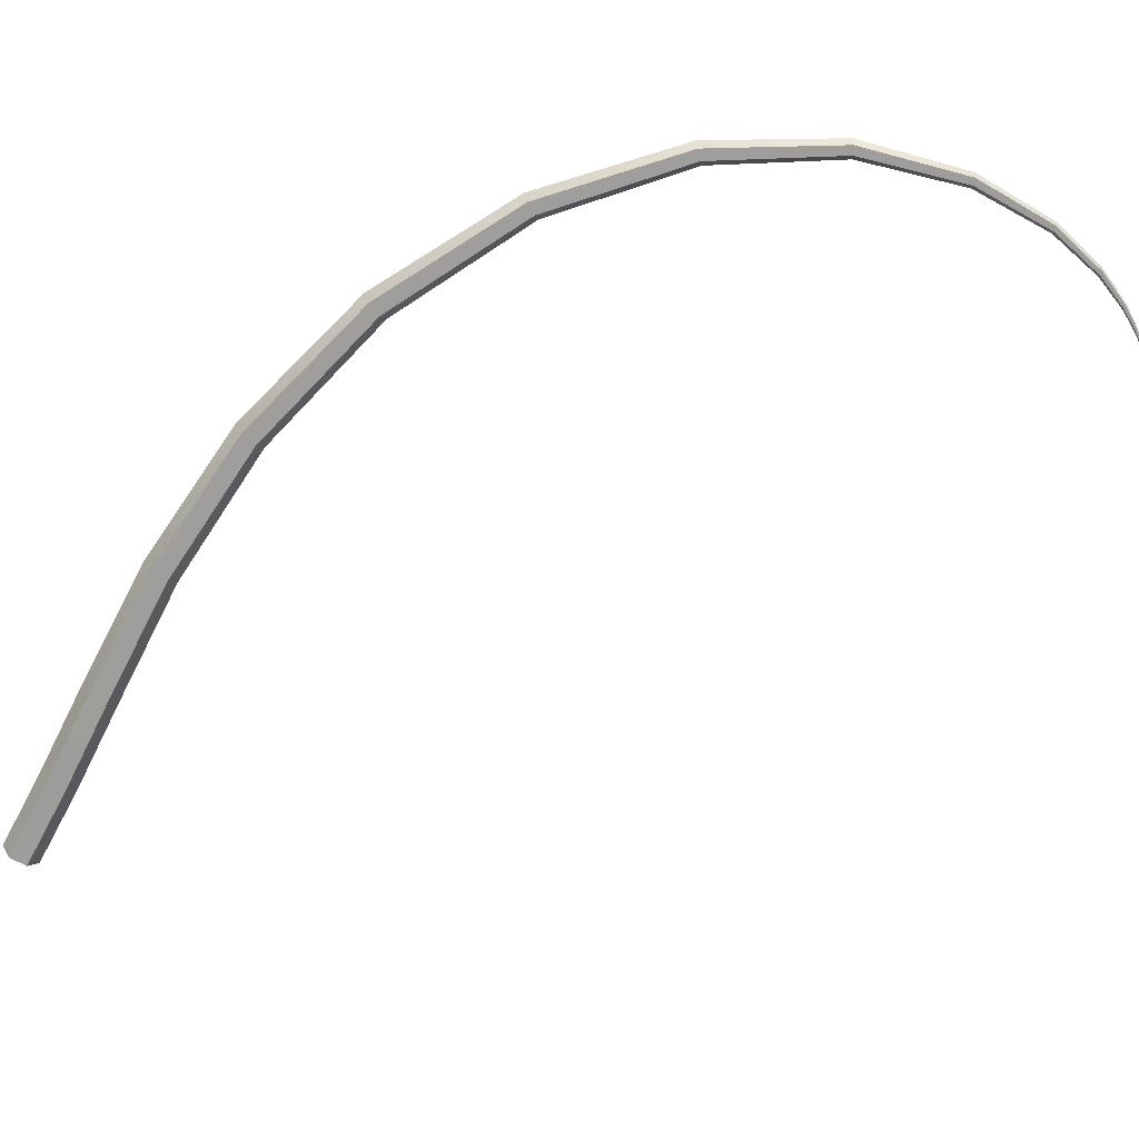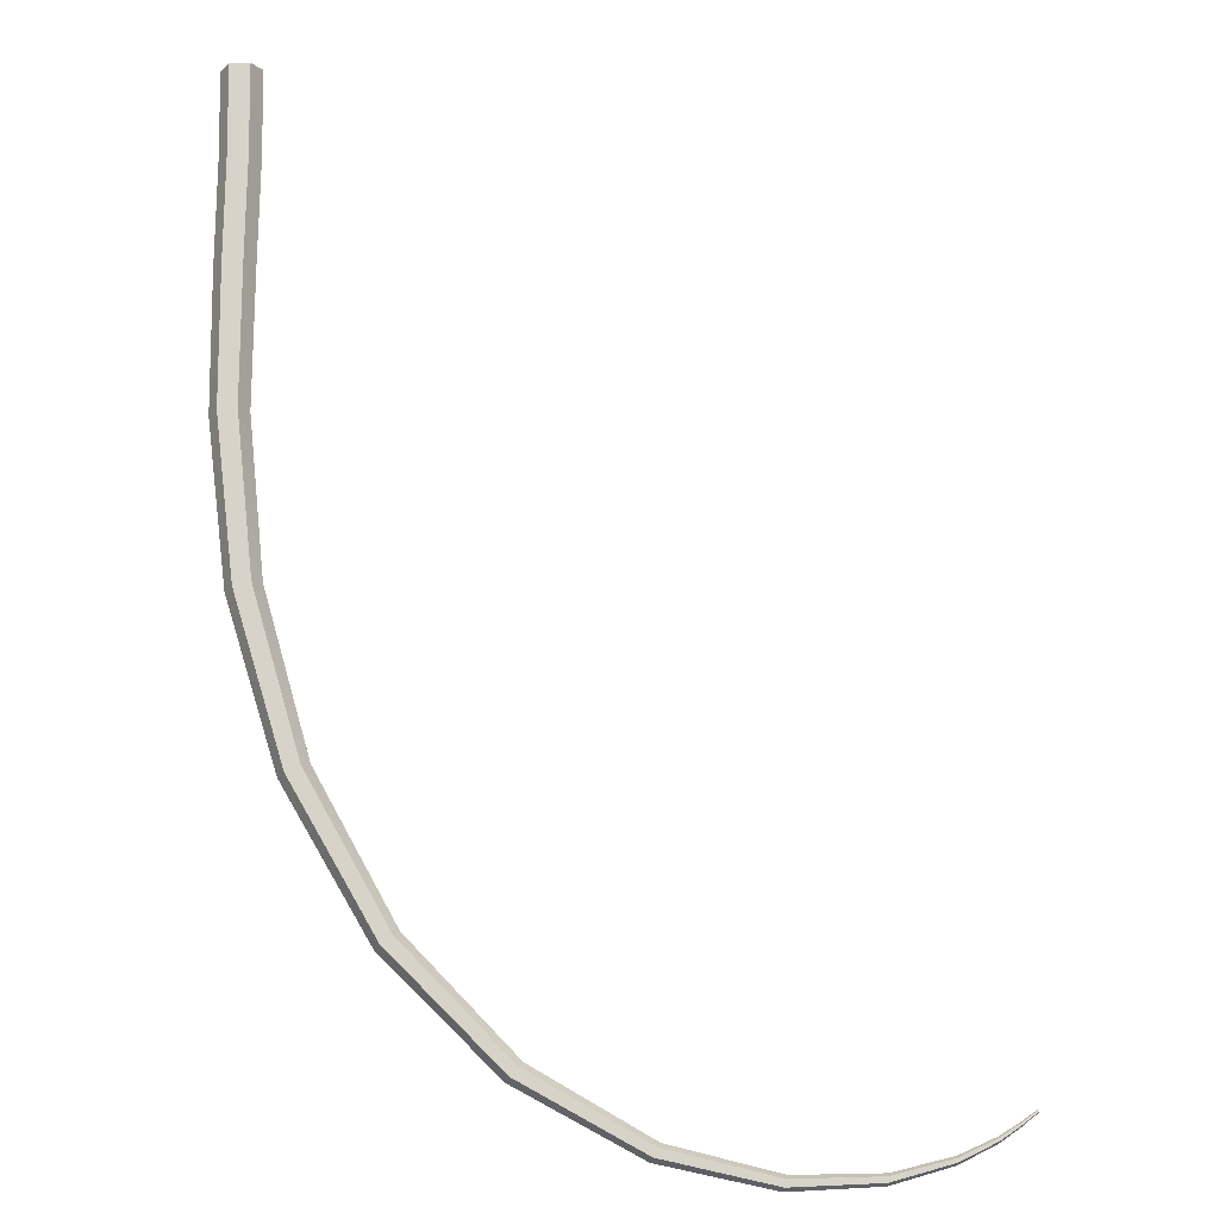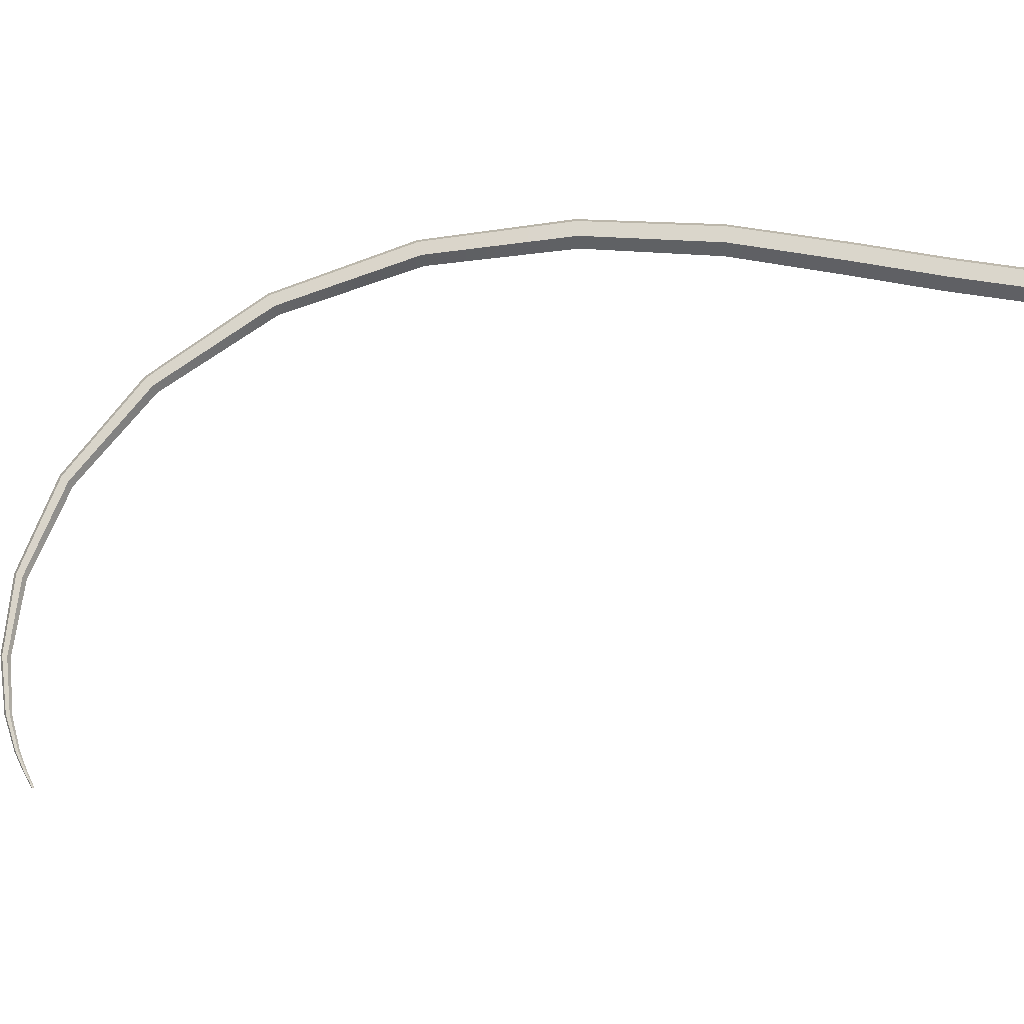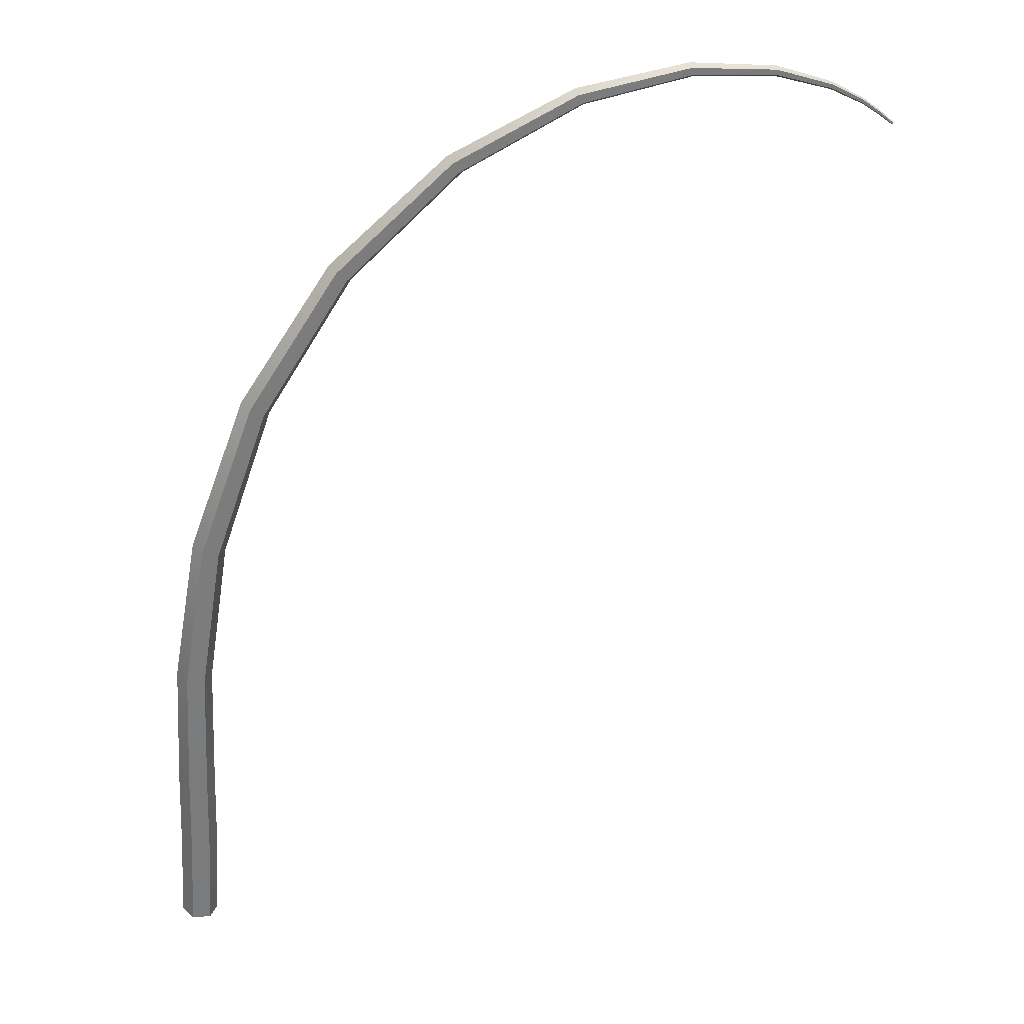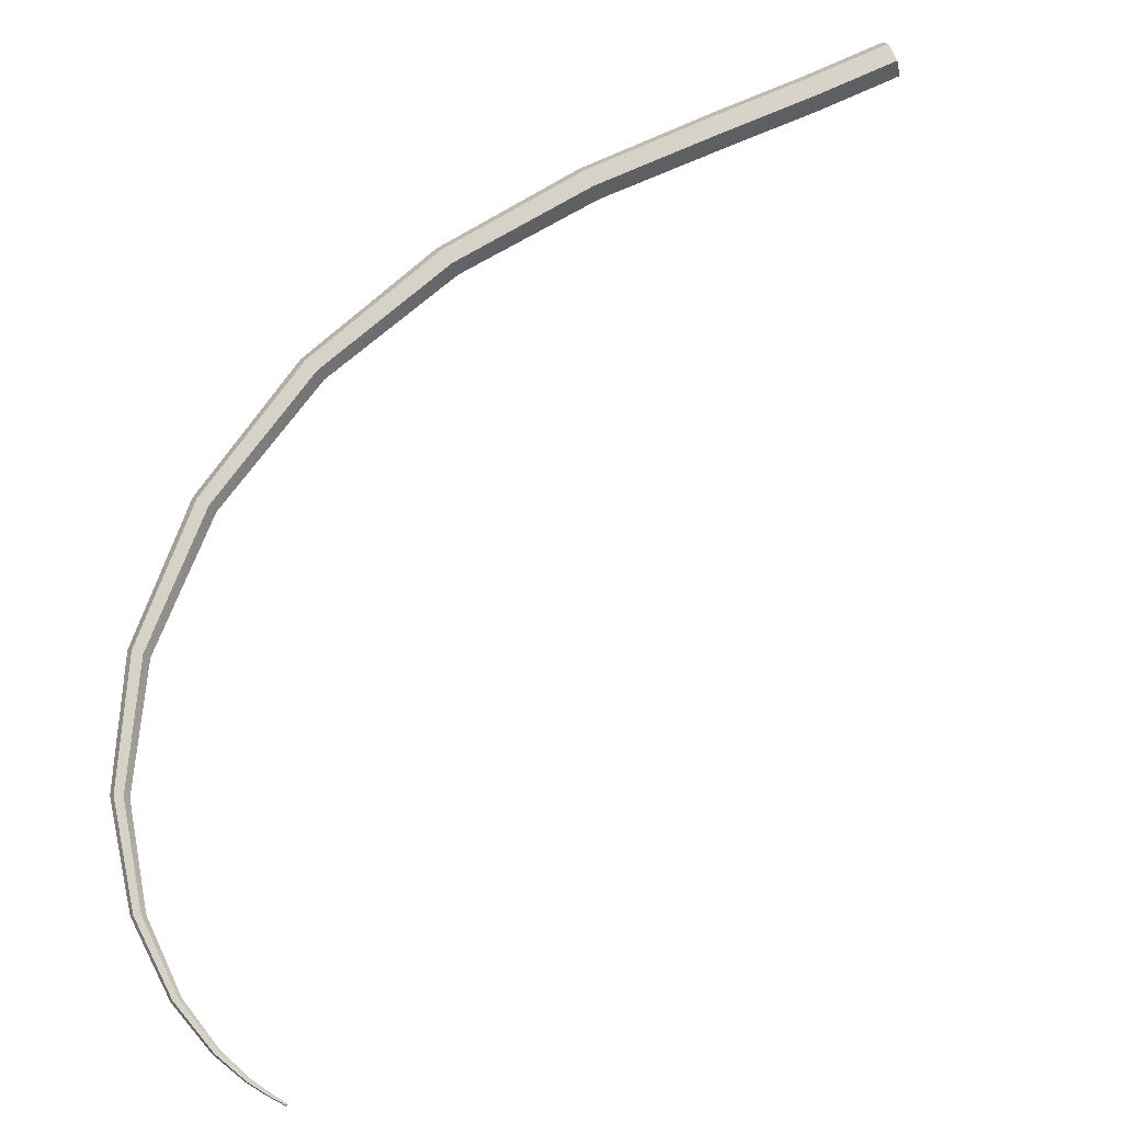
<metadata>
{"format":"obj","ext":"obj","renderer":"f3d","projection":"perspective","resolution":1024,"background":"white","views":[{"elev":-70.5,"azim":155.7,"up":"+Z"},{"elev":76.6,"azim":-176.7,"up":"+Z"},{"elev":73.5,"azim":-77.7,"up":"+Z"},{"elev":32.0,"azim":168.2,"up":"+Y"},{"elev":76.7,"azim":-110.6,"up":"+Z"}]}
</metadata>
<code>
g pCylinder22
v 0.06306 -0.08043 -0.002335
v 0.05875 -0.06581 -0.002379
v 0.05977 -0.08071 -0.002359
v 0.06204 -0.06552 -0.002356
v 0.05806 -0.04862 -0.002366
v 0.0613 -0.04828 -0.002343
v 0.05688 -0.02578 -0.002267
v 0.05995 -0.02522 -0.002245
v 0.05258 0.0005092 -0.00211
v 0.05534 0.001389 -0.002091
v 0.04313 0.02719 -0.001927
v 0.04545 0.02839 -0.001911
v 0.02811 0.05076 -0.001742
v 0.02988 0.0522 -0.00173
v 0.009021 0.06824 -0.001566
v 0.01023 0.06975 -0.001559
v -0.0112 0.07825 -0.001402
v -0.0105 0.07967 -0.001399
v -0.02943 0.08153 -0.001247
v -0.02914 0.08273 -0.001246
v -0.04361 0.08032 -0.001101
v -0.04357 0.08125 -0.001101
v -0.0532 0.07723 -0.0009685
v -0.05329 0.07789 -0.0009697
v -0.05891 0.07416 -0.0008578
v -0.05904 0.07461 -0.0008592
v -0.06197 0.07196 -0.000776
v -0.0621 0.07228 -0.0007772
v -0.06351 0.07068 -0.0007273
v -0.06363 0.07091 -0.0007283
v -0.0644 0.06998 -0.0007138
v -0.06451 0.07019 -0.0007148
v 0.05977 -0.08071 -0.002359
v 0.05709 -0.06594 0.0004664
v 0.0581 -0.08085 0.0004866
v 0.05875 -0.06581 -0.002379
v 0.05641 -0.04878 0.0004466
v 0.05806 -0.04862 -0.002366
v 0.05532 -0.02606 0.0004191
v 0.05688 -0.02578 -0.002267
v 0.05118 7.225e-05 0.0003667
v 0.05258 0.0005092 -0.00211
v 0.04196 0.02659 0.0002775
v 0.04313 0.02719 -0.001927
v 0.02721 0.05004 0.0001514
v 0.02811 0.05076 -0.001742
v 0.008406 0.06748 1.542e-06
v 0.009021 0.06824 -0.001566
v -0.01155 0.07754 -0.0001502
v -0.0112 0.07825 -0.001402
v -0.02959 0.08093 -0.0002824
v -0.02943 0.08153 -0.001247
v -0.04364 0.07986 -0.0003821
v -0.04361 0.08032 -0.001101
v -0.05316 0.07689 -0.0004478
v -0.0532 0.07723 -0.0009685
v -0.05885 0.07393 -0.0004859
v -0.05891 0.07416 -0.0008578
v -0.0619 0.0718 -0.000506
v -0.06197 0.07196 -0.000776
v -0.06345 0.07056 -0.000516
v -0.06351 0.07068 -0.0007273
v -0.06434 0.06987 -0.0005218
v -0.0644 0.06998 -0.0007138
v 0.0581 -0.08085 0.0004866
v 0.05871 -0.0658 0.003335
v 0.05973 -0.0807 0.003355
v 0.05709 -0.06594 0.0004664
v 0.05802 -0.04861 0.003282
v 0.05641 -0.04878 0.0004466
v 0.05684 -0.02577 0.003126
v 0.05532 -0.02606 0.0004191
v 0.05254 0.0005146 0.002862
v 0.05118 7.225e-05 0.0003667
v 0.0431 0.02719 0.002497
v 0.04196 0.02659 0.0002775
v 0.02808 0.05076 0.002056
v 0.02721 0.05004 0.0001514
v 0.008999 0.06824 0.001577
v 0.008406 0.06748 1.542e-06
v -0.01122 0.07825 0.001106
v -0.01155 0.07754 -0.0001502
v -0.02945 0.08153 0.0006836
v -0.02959 0.08093 -0.0002824
v -0.04362 0.08032 0.0003362
v -0.04364 0.07986 -0.0003821
v -0.05321 0.07723 7.177e-05
v -0.05316 0.07689 -0.0004478
v -0.05892 0.07416 -0.0001154
v -0.05885 0.07393 -0.0004859
v -0.06197 0.07196 -0.0002371
v -0.0619 0.0718 -0.000506
v -0.06351 0.07068 -0.0003058
v -0.06345 0.07056 -0.000516
v -0.0644 0.06998 -0.0003308
v -0.06434 0.06987 -0.0005218
v 0.05973 -0.0807 0.003355
v 0.062 -0.06552 0.003358
v 0.06302 -0.08042 0.003379
v 0.05871 -0.0658 0.003335
v 0.06126 -0.04827 0.003305
v 0.05802 -0.04861 0.003282
v 0.05992 -0.02521 0.003148
v 0.05684 -0.02577 0.003126
v 0.05531 0.001394 0.002881
v 0.05254 0.0005146 0.002862
v 0.04542 0.0284 0.002513
v 0.0431 0.02719 0.002497
v 0.02986 0.0522 0.002067
v 0.02808 0.05076 0.002056
v 0.01021 0.06975 0.001584
v 0.008999 0.06824 0.001577
v -0.01052 0.07967 0.001109
v -0.01122 0.07825 0.001106
v -0.02915 0.08273 0.0006847
v -0.02945 0.08153 0.0006836
v -0.04358 0.08125 0.0003358
v -0.04362 0.08032 0.0003362
v -0.05329 0.07789 7.058e-05
v -0.05321 0.07723 7.177e-05
v -0.05905 0.07461 -0.0001167
v -0.05892 0.07416 -0.0001154
v -0.0621 0.07228 -0.0002384
v -0.06197 0.07196 -0.0002371
v -0.06363 0.07091 -0.0003069
v -0.06351 0.07068 -0.0003058
v -0.06451 0.07019 -0.0003318
v -0.0644 0.06998 -0.0003308
v 0.06302 -0.08042 0.003379
v 0.06367 -0.06538 0.000513
v 0.06468 -0.08028 0.0005333
v 0.062 -0.06552 0.003358
v 0.06291 -0.0481 0.0004925
v 0.06126 -0.04827 0.003305
v 0.06147 -0.02494 0.0004621
v 0.05992 -0.02521 0.003148
v 0.0567 0.001831 0.0004047
v 0.05531 0.001394 0.002881
v 0.04659 0.029 0.0003086
v 0.04542 0.0284 0.002513
v 0.03076 0.05292 0.0001744
v 0.02986 0.0522 0.002067
v 0.01082 0.07051 1.623e-05
v 0.01021 0.06975 0.001584
v -0.01016 0.08038 -0.0001427
v -0.01052 0.07967 0.001109
v -0.02899 0.08333 -0.0002802
v -0.02915 0.08273 0.0006847
v -0.04355 0.08171 -0.0003831
v -0.04358 0.08125 0.0003358
v -0.05333 0.07822 -0.0004501
v -0.05329 0.07789 7.058e-05
v -0.05911 0.07484 -0.0004886
v -0.05905 0.07461 -0.0001167
v -0.06216 0.07243 -0.0005084
v -0.0621 0.07228 -0.0002384
v -0.06369 0.07103 -0.0005181
v -0.06363 0.07091 -0.0003069
v -0.06457 0.0703 -0.0005238
v -0.06451 0.07019 -0.0003318
v 0.06468 -0.08028 0.0005333
v 0.06204 -0.06552 -0.002356
v 0.06306 -0.08043 -0.002335
v 0.06367 -0.06538 0.000513
v 0.0613 -0.04828 -0.002343
v 0.06291 -0.0481 0.0004925
v 0.05995 -0.02522 -0.002245
v 0.06147 -0.02494 0.0004621
v 0.05534 0.001389 -0.002091
v 0.0567 0.001831 0.0004047
v 0.04545 0.02839 -0.001911
v 0.04659 0.029 0.0003086
v 0.02988 0.0522 -0.00173
v 0.03076 0.05292 0.0001744
v 0.01023 0.06975 -0.001559
v 0.01082 0.07051 1.623e-05
v -0.0105 0.07967 -0.001399
v -0.01016 0.08038 -0.0001427
v -0.02914 0.08273 -0.001246
v -0.02899 0.08333 -0.0002802
v -0.04357 0.08125 -0.001101
v -0.04355 0.08171 -0.0003831
v -0.05329 0.07789 -0.0009697
v -0.05333 0.07822 -0.0004501
v -0.05904 0.07461 -0.0008592
v -0.05911 0.07484 -0.0004886
v -0.0621 0.07228 -0.0007772
v -0.06216 0.07243 -0.0005084
v -0.06363 0.07091 -0.0007283
v -0.06369 0.07103 -0.0005181
v -0.06451 0.07019 -0.0007148
v -0.06457 0.0703 -0.0005238
v 0.05977 -0.08071 -0.002359
v 0.06139 -0.08056 0.0005099
v 0.06306 -0.08043 -0.002335
v 0.0581 -0.08085 0.0004866
v 0.06468 -0.08028 0.0005333
v 0.05973 -0.0807 0.003355
v 0.06302 -0.08042 0.003379
v -0.06451 0.07019 -0.0007148
v -0.06445 0.07009 -0.0005228
v -0.0644 0.06998 -0.0007138
v -0.06457 0.0703 -0.0005238
v -0.06434 0.06987 -0.0005218
v -0.06451 0.07019 -0.0003318
v -0.0644 0.06998 -0.0003308
g pCylinder22_0
f 3 2 1
f 2 4 1
f 2 5 4
f 5 6 4
f 5 7 6
f 7 8 6
f 7 9 8
f 9 10 8
f 9 11 10
f 11 12 10
f 11 13 12
f 13 14 12
f 13 15 14
f 15 16 14
f 15 17 16
f 17 18 16
f 17 19 18
f 19 20 18
f 19 21 20
f 21 22 20
f 21 23 22
f 23 24 22
f 23 25 24
f 25 26 24
f 25 27 26
f 27 28 26
f 27 29 28
f 29 30 28
f 29 31 30
f 31 32 30
f 35 34 33
f 34 36 33
f 34 37 36
f 37 38 36
f 37 39 38
f 39 40 38
f 39 41 40
f 41 42 40
f 41 43 42
f 43 44 42
f 43 45 44
f 45 46 44
f 45 47 46
f 47 48 46
f 47 49 48
f 49 50 48
f 49 51 50
f 51 52 50
f 51 53 52
f 53 54 52
f 53 55 54
f 55 56 54
f 55 57 56
f 57 58 56
f 57 59 58
f 59 60 58
f 59 61 60
f 61 62 60
f 61 63 62
f 63 64 62
f 67 66 65
f 66 68 65
f 66 69 68
f 69 70 68
f 69 71 70
f 71 72 70
f 71 73 72
f 73 74 72
f 73 75 74
f 75 76 74
f 75 77 76
f 77 78 76
f 77 79 78
f 79 80 78
f 79 81 80
f 81 82 80
f 81 83 82
f 83 84 82
f 83 85 84
f 85 86 84
f 85 87 86
f 87 88 86
f 87 89 88
f 89 90 88
f 89 91 90
f 91 92 90
f 91 93 92
f 93 94 92
f 93 95 94
f 95 96 94
f 99 98 97
f 98 100 97
f 98 101 100
f 101 102 100
f 101 103 102
f 103 104 102
f 103 105 104
f 105 106 104
f 105 107 106
f 107 108 106
f 107 109 108
f 109 110 108
f 109 111 110
f 111 112 110
f 111 113 112
f 113 114 112
f 113 115 114
f 115 116 114
f 115 117 116
f 117 118 116
f 117 119 118
f 119 120 118
f 119 121 120
f 121 122 120
f 121 123 122
f 123 124 122
f 123 125 124
f 125 126 124
f 125 127 126
f 127 128 126
f 131 130 129
f 130 132 129
f 130 133 132
f 133 134 132
f 133 135 134
f 135 136 134
f 135 137 136
f 137 138 136
f 137 139 138
f 139 140 138
f 139 141 140
f 141 142 140
f 141 143 142
f 143 144 142
f 143 145 144
f 145 146 144
f 145 147 146
f 147 148 146
f 147 149 148
f 149 150 148
f 149 151 150
f 151 152 150
f 151 153 152
f 153 154 152
f 153 155 154
f 155 156 154
f 155 157 156
f 157 158 156
f 157 159 158
f 159 160 158
f 163 162 161
f 162 164 161
f 162 165 164
f 165 166 164
f 165 167 166
f 167 168 166
f 167 169 168
f 169 170 168
f 169 171 170
f 171 172 170
f 171 173 172
f 173 174 172
f 173 175 174
f 175 176 174
f 175 177 176
f 177 178 176
f 177 179 178
f 179 180 178
f 179 181 180
f 181 182 180
f 181 183 182
f 183 184 182
f 183 185 184
f 185 186 184
f 185 187 186
f 187 188 186
f 187 189 188
f 189 190 188
f 189 191 190
f 191 192 190
f 195 194 193
f 193 194 196
f 197 194 195
f 196 194 198
f 199 194 197
f 198 194 199
f 202 201 200
f 200 201 203
f 204 201 202
f 203 201 205
f 206 201 204
f 205 201 206

</code>
